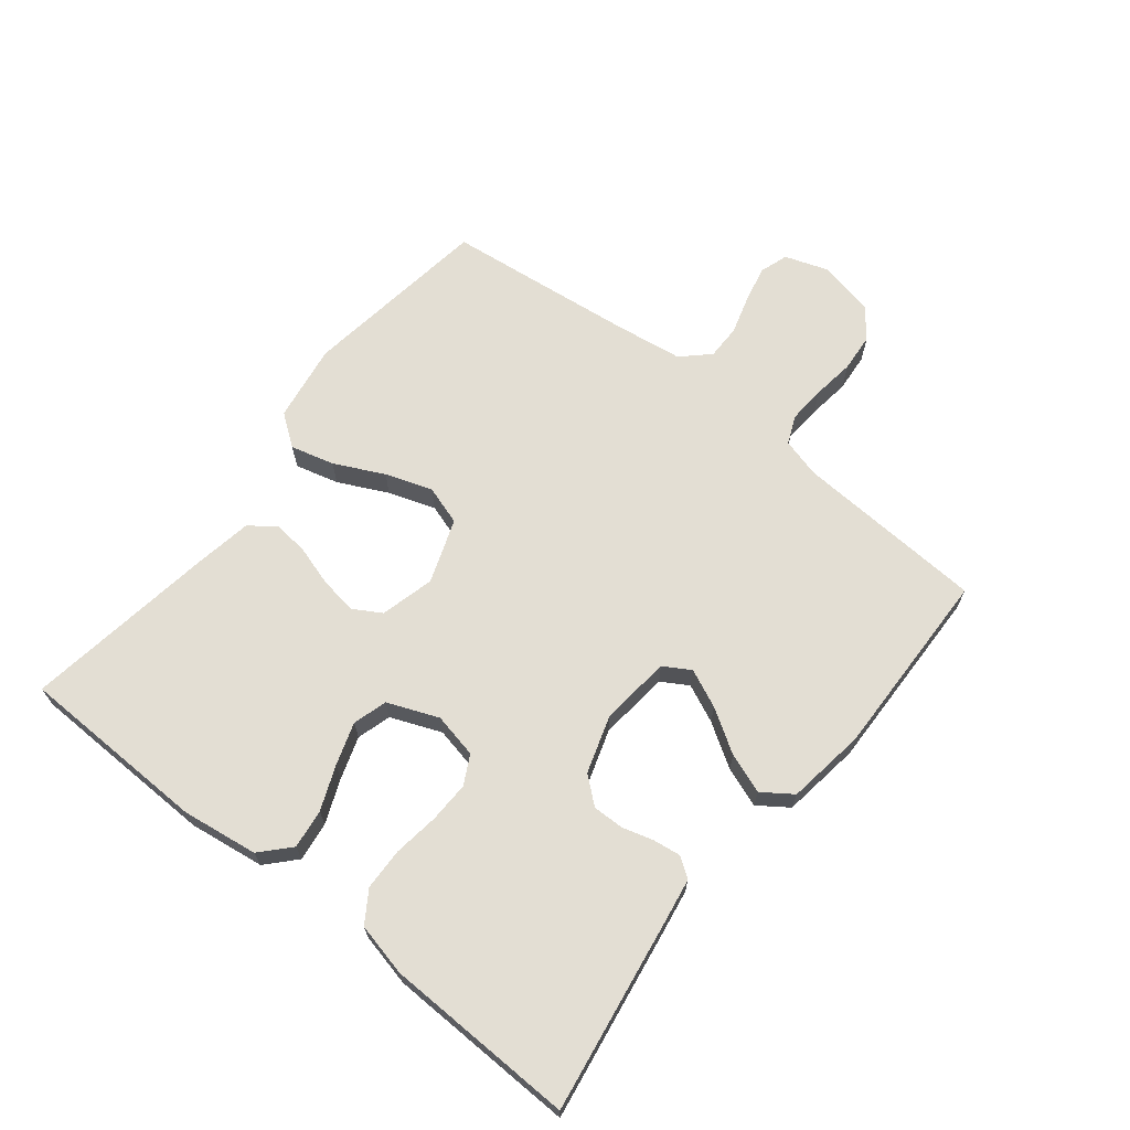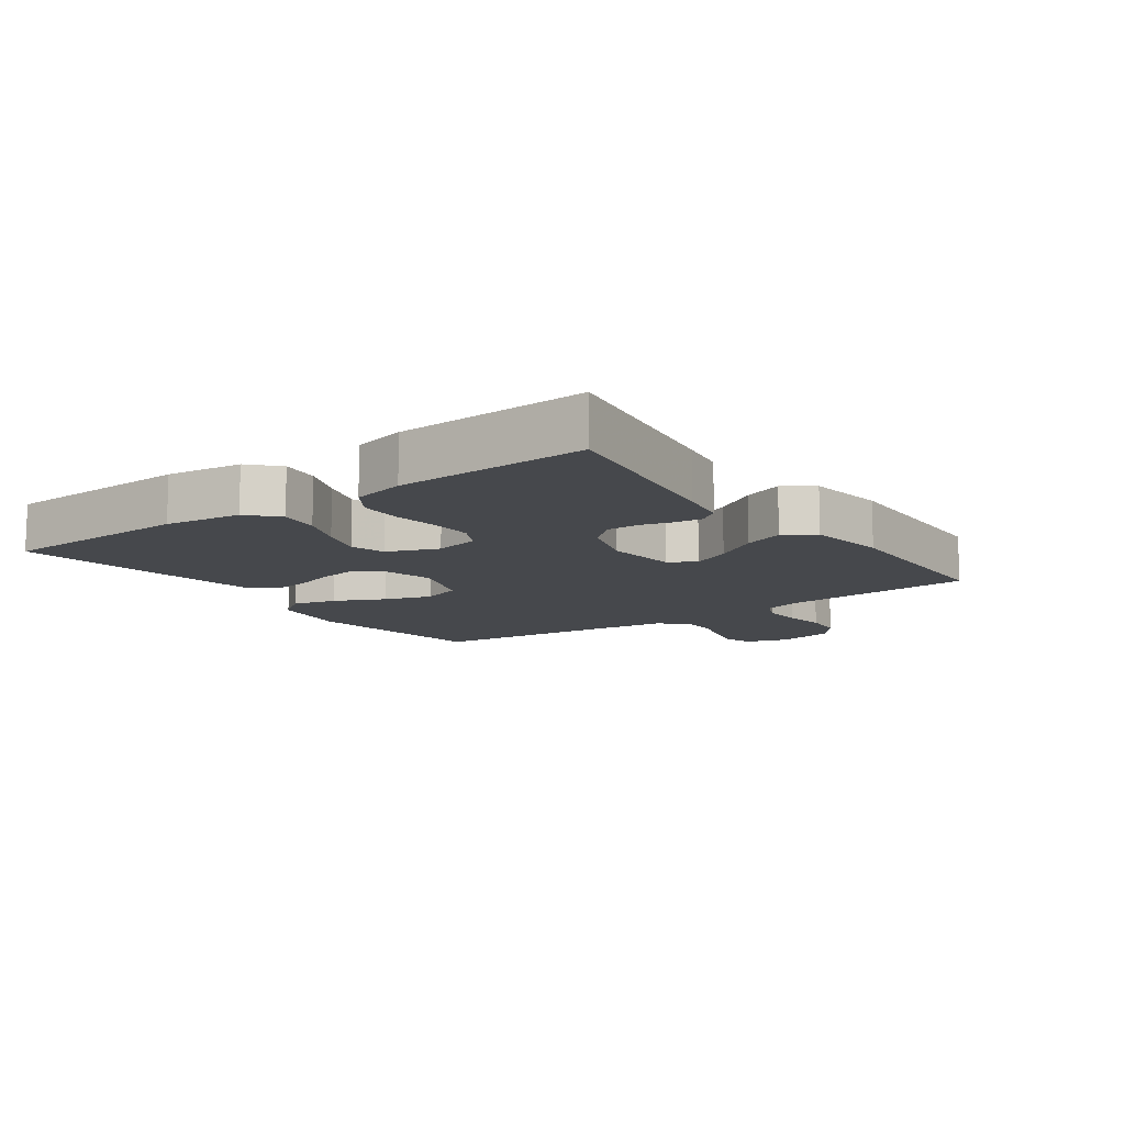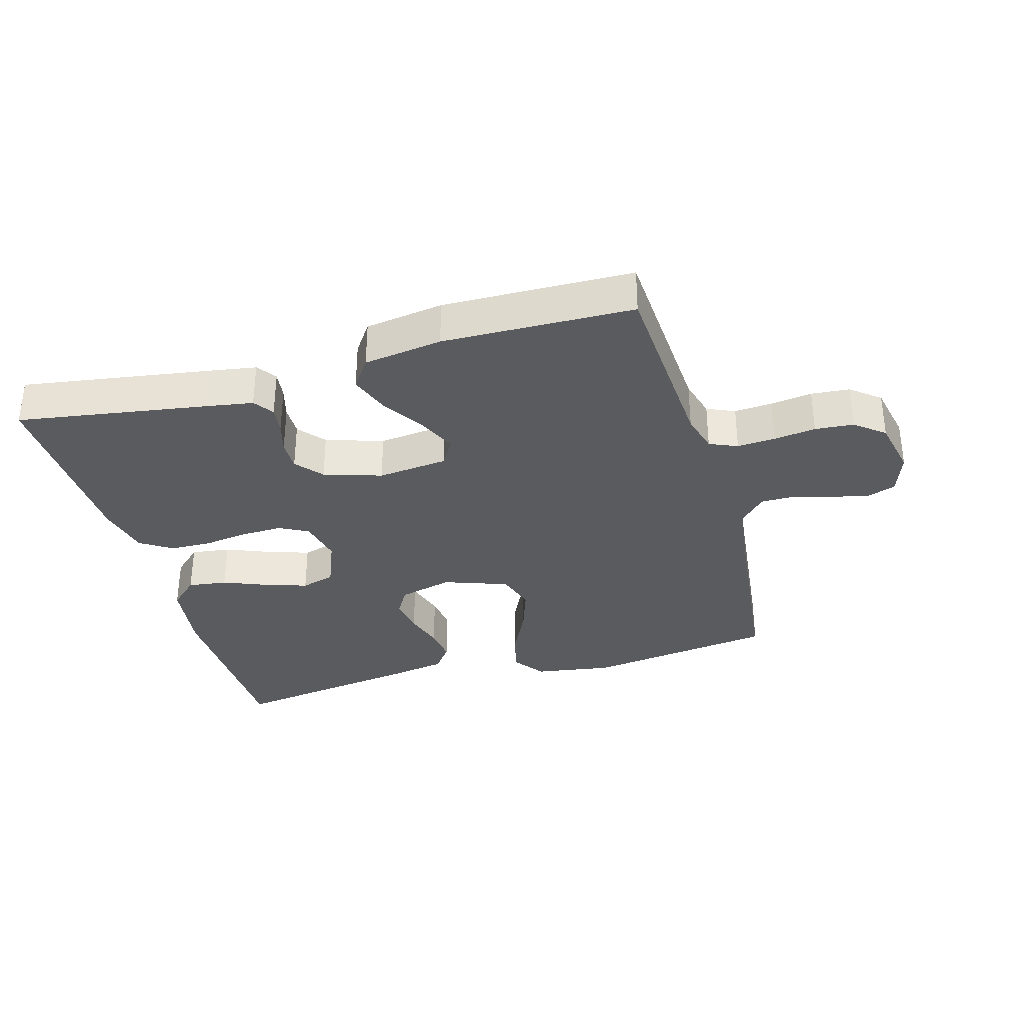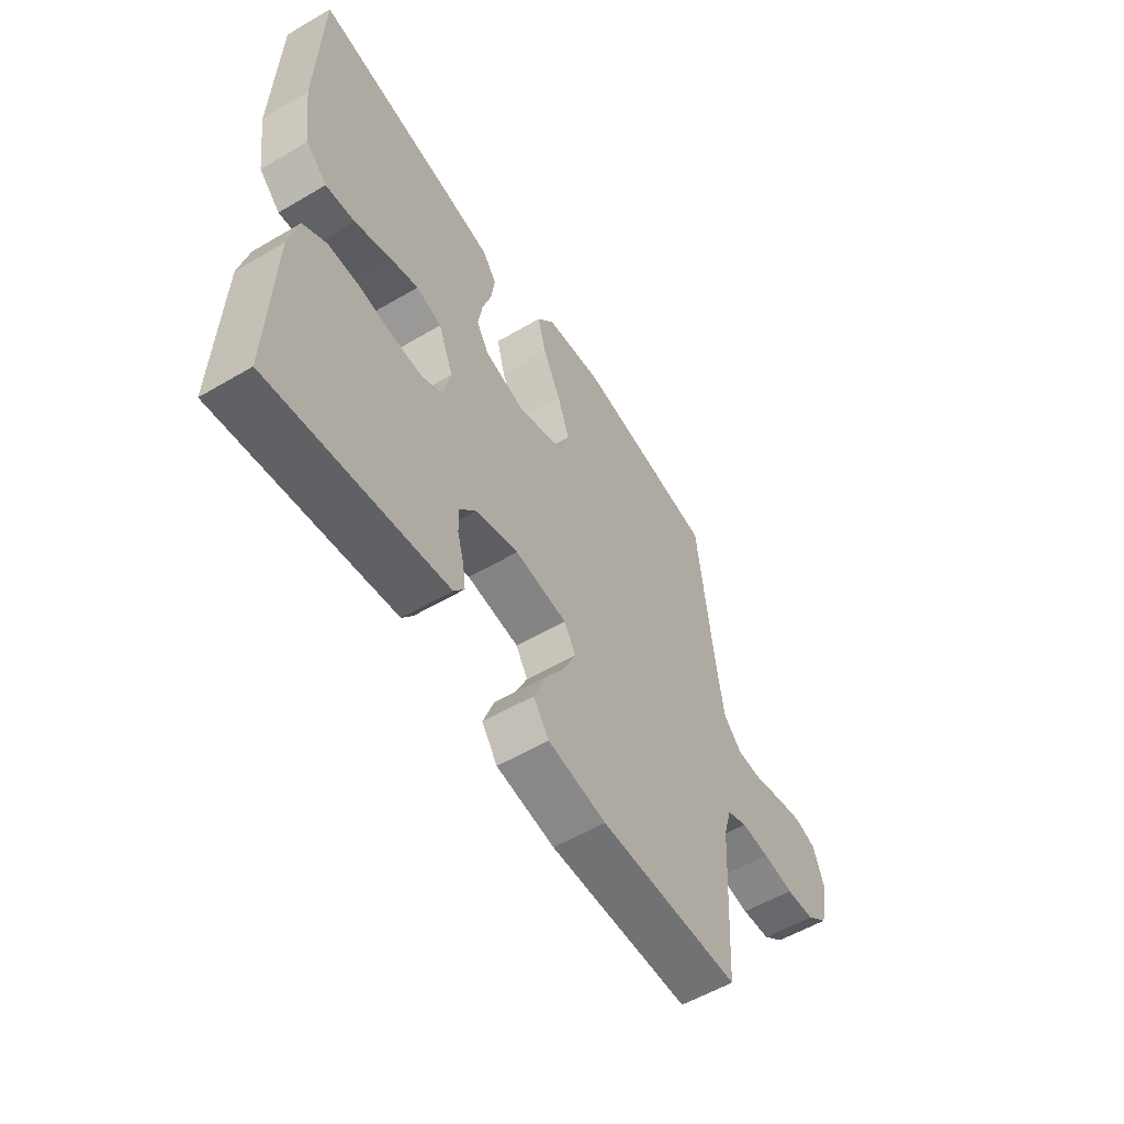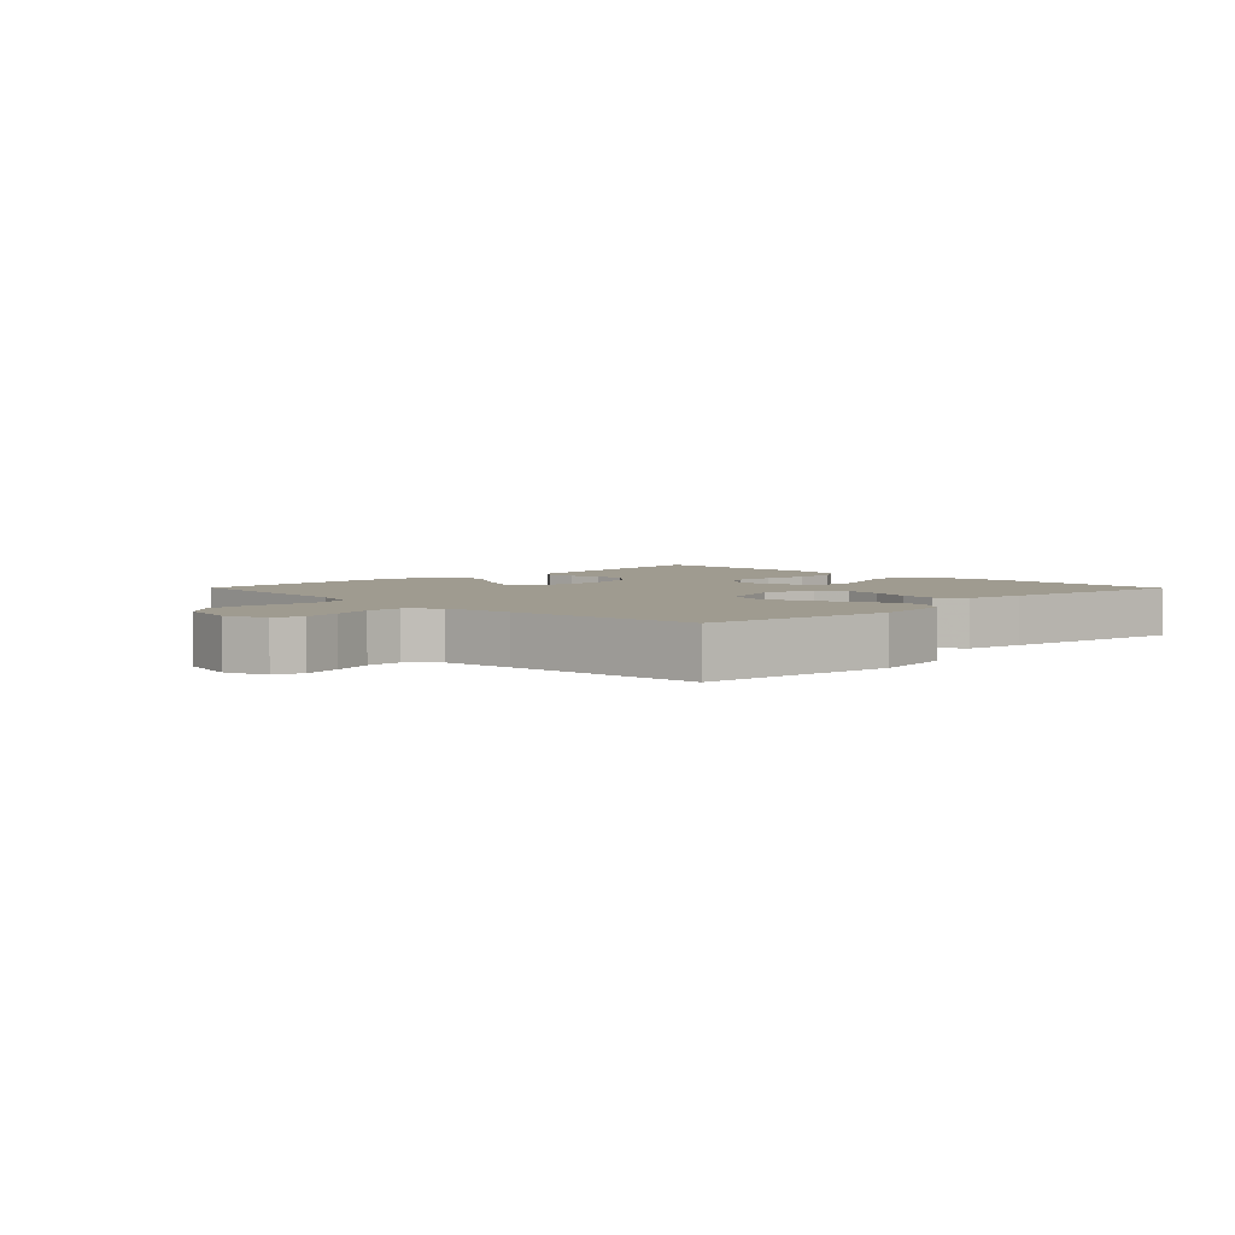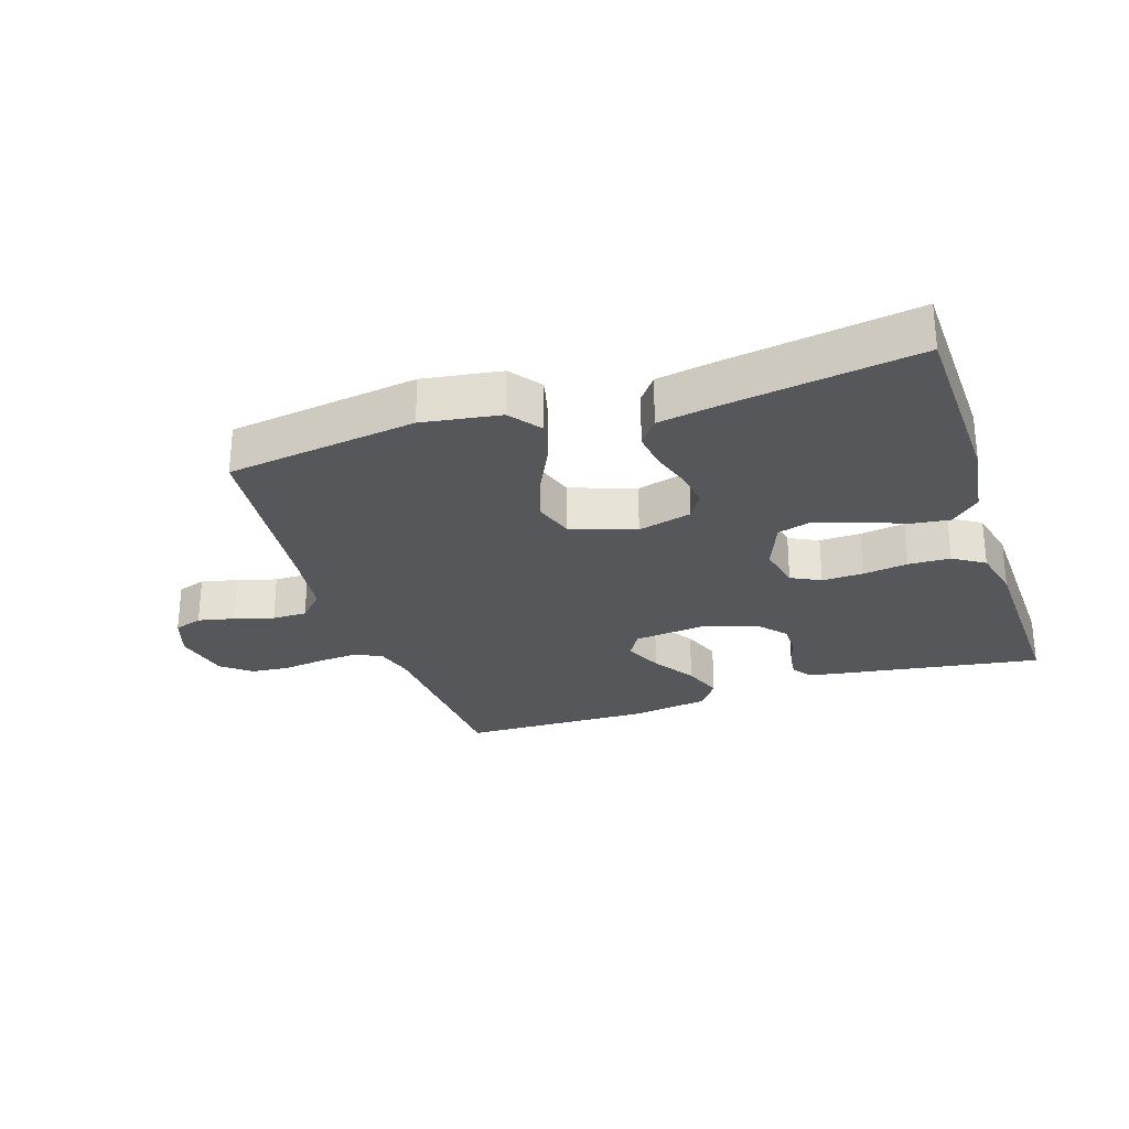
<metadata>
{"format":"obj","ext":"obj","renderer":"f3d","projection":"perspective","resolution":1024,"background":"white","views":[{"elev":67.2,"azim":128.5,"up":"+Y"},{"elev":-11.5,"azim":125.9,"up":"+Y"},{"elev":-33.4,"azim":-164.1,"up":"+Y"},{"elev":-56.5,"azim":121.5,"up":"+Z"},{"elev":4.1,"azim":-44.7,"up":"+Y"},{"elev":-27.3,"azim":18.4,"up":"+Y"}]}
</metadata>
<code>
v 0.5 0.07 0.5
v 0.507 0.07 0.2
v 0.49 0.07 0.08
v 0.445 0.07 0.038
v 0.383 0.07 0.046
v 0.314 0.07 0.074
v 0.247 0.07 0.096
v 0.193 0.07 0.08
v 0.161 0.07 0
v 0.176 0.07 -0.071
v 0.222 0.07 -0.095
v 0.287 0.07 -0.093
v 0.358 0.07 -0.083
v 0.424 0.07 -0.085
v 0.473 0.07 -0.117
v 0.492 0.07 -0.2
v 0.5 0.07 -0.5
v 0.2 0.07 -0.453
v 0.127 0.07 -0.441
v 0.105 0.07 -0.41
v 0.111 0.07 -0.366
v 0.125 0.07 -0.317
v 0.126 0.07 -0.268
v 0.091 0.07 -0.226
v 0 0.07 -0.197
v -0.111 0.07 -0.209
v -0.136 0.07 -0.251
v -0.109 0.07 -0.311
v -0.066 0.07 -0.379
v -0.043 0.07 -0.442
v -0.076 0.07 -0.489
v -0.2 0.07 -0.507
v -0.5 0.07 -0.5
v -0.518 0.07 -0.2
v -0.535 0.07 -0.138
v -0.579 0.07 -0.119
v -0.639 0.07 -0.123
v -0.705 0.07 -0.132
v -0.766 0.07 -0.127
v -0.812 0.07 -0.09
v -0.831 0.07 0
v -0.808 0.07 0.067
v -0.763 0.07 0.082
v -0.705 0.07 0.069
v -0.644 0.07 0.051
v -0.589 0.07 0.051
v -0.549 0.07 0.093
v -0.534 0.07 0.2
v -0.5 0.07 0.5
v -0.2 0.07 0.542
v -0.077 0.07 0.523
v -0.04 0.07 0.473
v -0.058 0.07 0.404
v -0.096 0.07 0.326
v -0.121 0.07 0.252
v -0.101 0.07 0.19
v 0 0.07 0.154
v 0.085 0.07 0.176
v 0.111 0.07 0.22
v 0.102 0.07 0.279
v 0.083 0.07 0.341
v 0.076 0.07 0.398
v 0.107 0.07 0.439
v 0.2 0.07 0.455
v 0.5 0 0.5
v 0.507 0 0.2
v 0.49 0 0.08
v 0.445 0 0.038
v 0.383 0 0.046
v 0.314 0 0.074
v 0.247 0 0.096
v 0.193 0 0.08
v 0.161 0 0
v 0.176 0 -0.071
v 0.222 0 -0.095
v 0.287 0 -0.093
v 0.358 0 -0.083
v 0.424 0 -0.085
v 0.473 0 -0.117
v 0.492 0 -0.2
v 0.5 0 -0.5
v 0.2 0 -0.453
v 0.127 0 -0.441
v 0.105 0 -0.41
v 0.111 0 -0.366
v 0.125 0 -0.317
v 0.126 0 -0.268
v 0.091 0 -0.226
v 0 0 -0.197
v -0.111 0 -0.209
v -0.136 0 -0.251
v -0.109 0 -0.311
v -0.066 0 -0.379
v -0.043 0 -0.442
v -0.076 0 -0.489
v -0.2 0 -0.507
v -0.5 0 -0.5
v -0.518 0 -0.2
v -0.535 0 -0.138
v -0.579 0 -0.119
v -0.639 0 -0.123
v -0.705 0 -0.132
v -0.766 0 -0.127
v -0.812 0 -0.09
v -0.831 0 0
v -0.808 0 0.067
v -0.763 0 0.082
v -0.705 0 0.069
v -0.644 0 0.051
v -0.589 0 0.051
v -0.549 0 0.093
v -0.534 0 0.2
v -0.5 0 0.5
v -0.2 0 0.542
v -0.077 0 0.523
v -0.04 0 0.473
v -0.058 0 0.404
v -0.096 0 0.326
v -0.121 0 0.252
v -0.101 0 0.19
v 0 0 0.154
v 0.085 0 0.176
v 0.111 0 0.22
v 0.102 0 0.279
v 0.083 0 0.341
v 0.076 0 0.398
v 0.107 0 0.439
v 0.2 0 0.455
f 60 61 62 63
f 59 60 63 64
f 51 52 53 54
f 51 54 55
f 48 49 50 51
f 47 48 51 55
f 46 47 55 56
f 42 43 44 45
f 40 41 42 45
f 40 45 46
f 37 38 39 40
f 36 37 40 46
f 35 36 46 56
f 31 32 33 34
f 28 29 30 31
f 27 28 31 34
f 26 27 34 35
f 19 20 21 22
f 19 22 23
f 18 19 23
f 17 18 23
f 16 17 23 24
f 12 13 14 15
f 11 12 15 16
f 3 4 5 6
f 3 6 7
f 2 3 7
f 59 64 1 2
f 58 59 2 7
f 57 58 7 8
f 56 57 8 9
f 25 26 35 56
f 25 56 9 10
f 11 16 24 25
f 10 11 25
f 127 126 125 124
f 128 127 124 123
f 118 117 116 115
f 119 118 115
f 115 114 113 112
f 119 115 112 111
f 120 119 111 110
f 109 108 107 106
f 109 106 105 104
f 110 109 104
f 104 103 102 101
f 110 104 101 100
f 120 110 100 99
f 98 97 96 95
f 95 94 93 92
f 98 95 92 91
f 99 98 91 90
f 86 85 84 83
f 87 86 83
f 87 83 82
f 87 82 81
f 88 87 81 80
f 79 78 77 76
f 80 79 76 75
f 70 69 68 67
f 71 70 67
f 71 67 66
f 66 65 128 123
f 71 66 123 122
f 72 71 122 121
f 73 72 121 120
f 120 99 90 89
f 74 73 120 89
f 89 88 80 75
f 89 75 74
f 1 65 66 2
f 2 66 67 3
f 3 67 68 4
f 4 68 69 5
f 5 69 70 6
f 6 70 71 7
f 7 71 72 8
f 8 72 73 9
f 9 73 74 10
f 10 74 75 11
f 11 75 76 12
f 12 76 77 13
f 13 77 78 14
f 14 78 79 15
f 15 79 80 16
f 16 80 81 17
f 17 81 82 18
f 18 82 83 19
f 19 83 84 20
f 20 84 85 21
f 21 85 86 22
f 22 86 87 23
f 23 87 88 24
f 24 88 89 25
f 25 89 90 26
f 26 90 91 27
f 27 91 92 28
f 28 92 93 29
f 29 93 94 30
f 30 94 95 31
f 31 95 96 32
f 32 96 97 33
f 33 97 98 34
f 34 98 99 35
f 35 99 100 36
f 36 100 101 37
f 37 101 102 38
f 38 102 103 39
f 39 103 104 40
f 40 104 105 41
f 41 105 106 42
f 42 106 107 43
f 43 107 108 44
f 44 108 109 45
f 45 109 110 46
f 46 110 111 47
f 47 111 112 48
f 48 112 113 49
f 49 113 114 50
f 50 114 115 51
f 51 115 116 52
f 52 116 117 53
f 53 117 118 54
f 54 118 119 55
f 55 119 120 56
f 56 120 121 57
f 57 121 122 58
f 58 122 123 59
f 59 123 124 60
f 60 124 125 61
f 61 125 126 62
f 62 126 127 63
f 63 127 128 64
f 64 128 65 1

</code>
